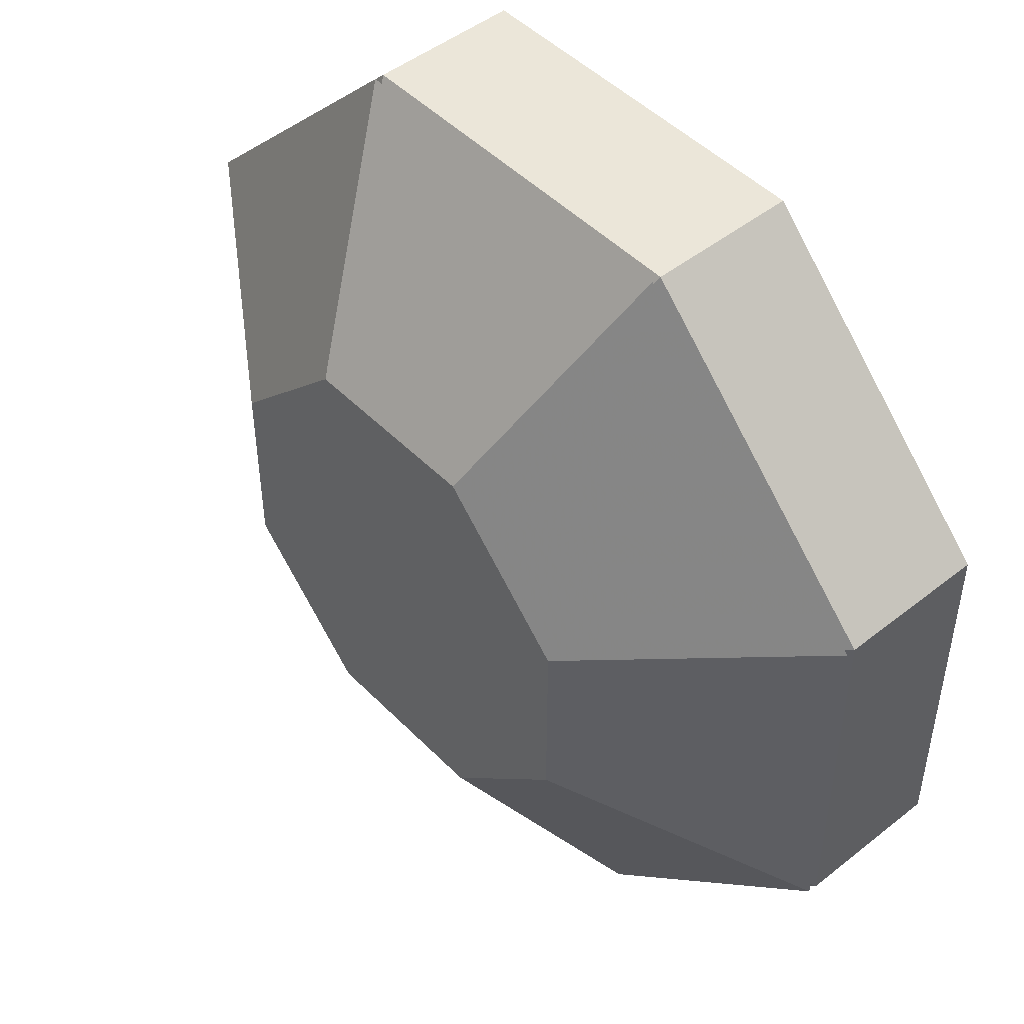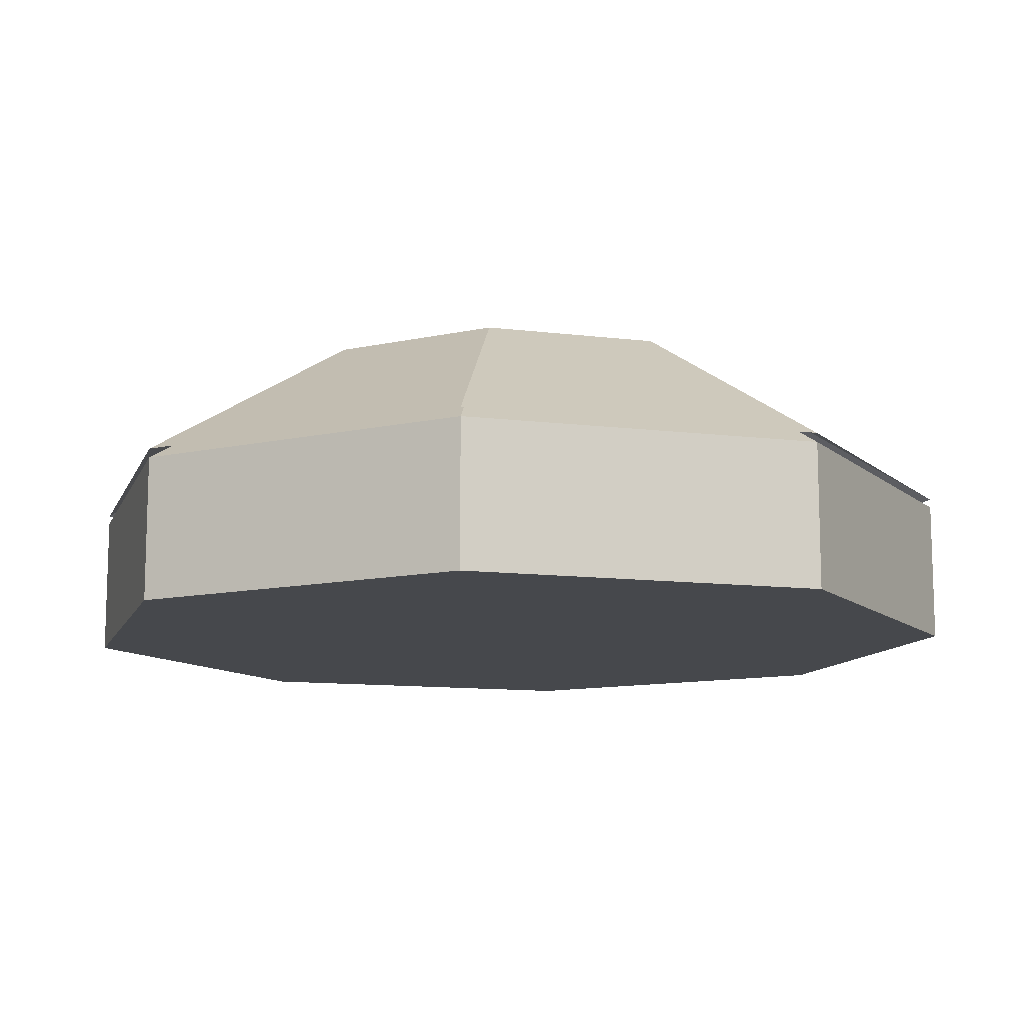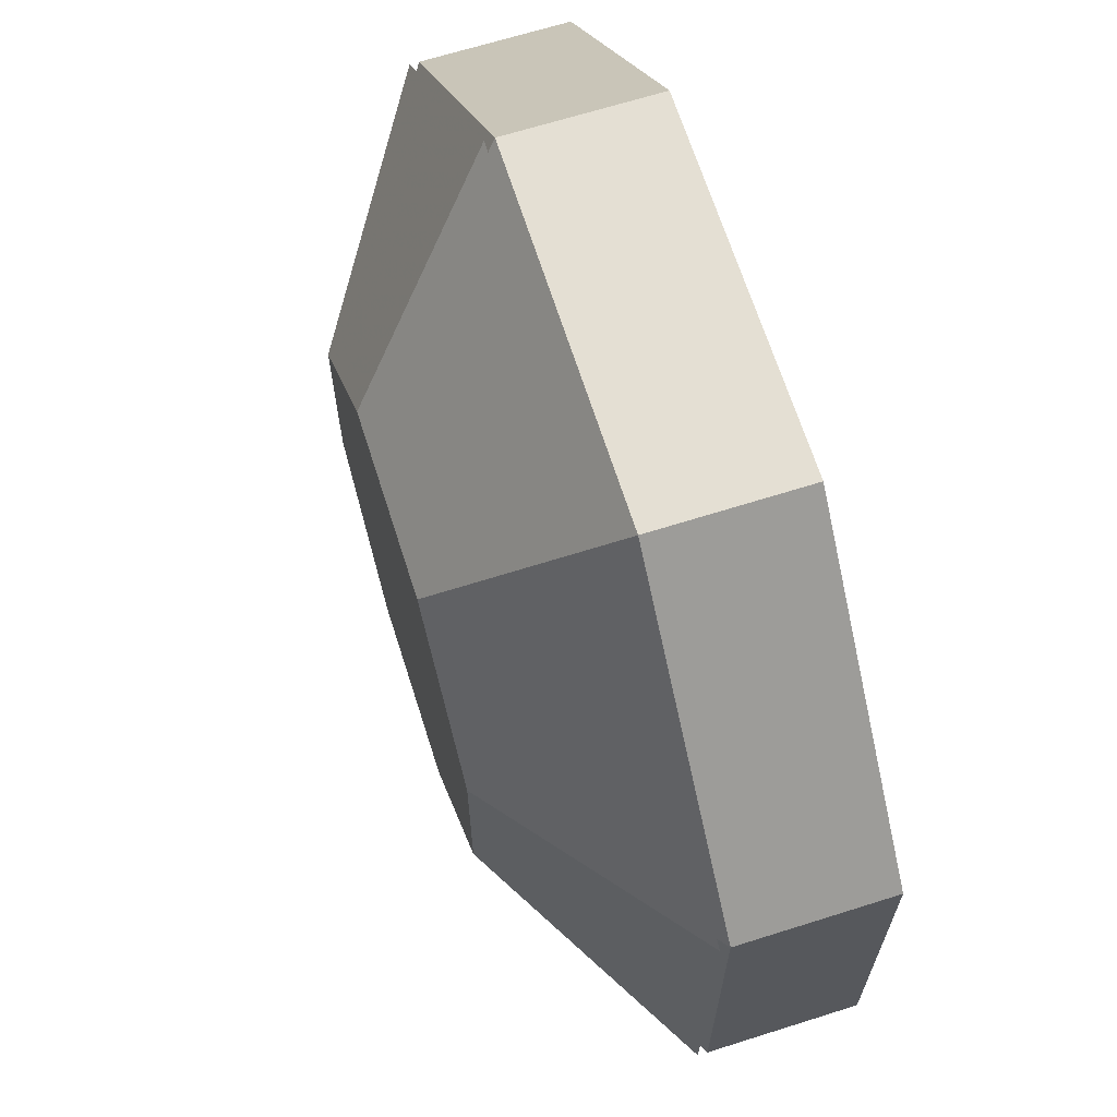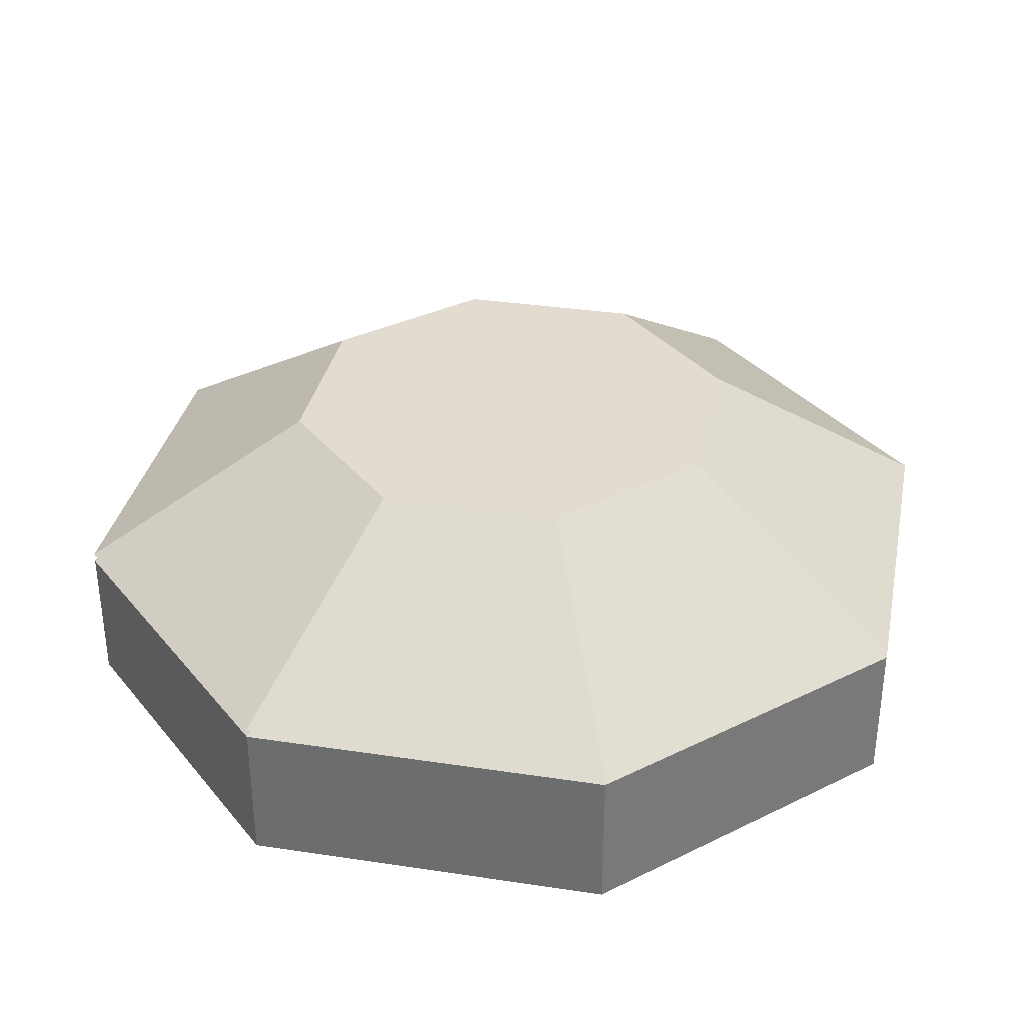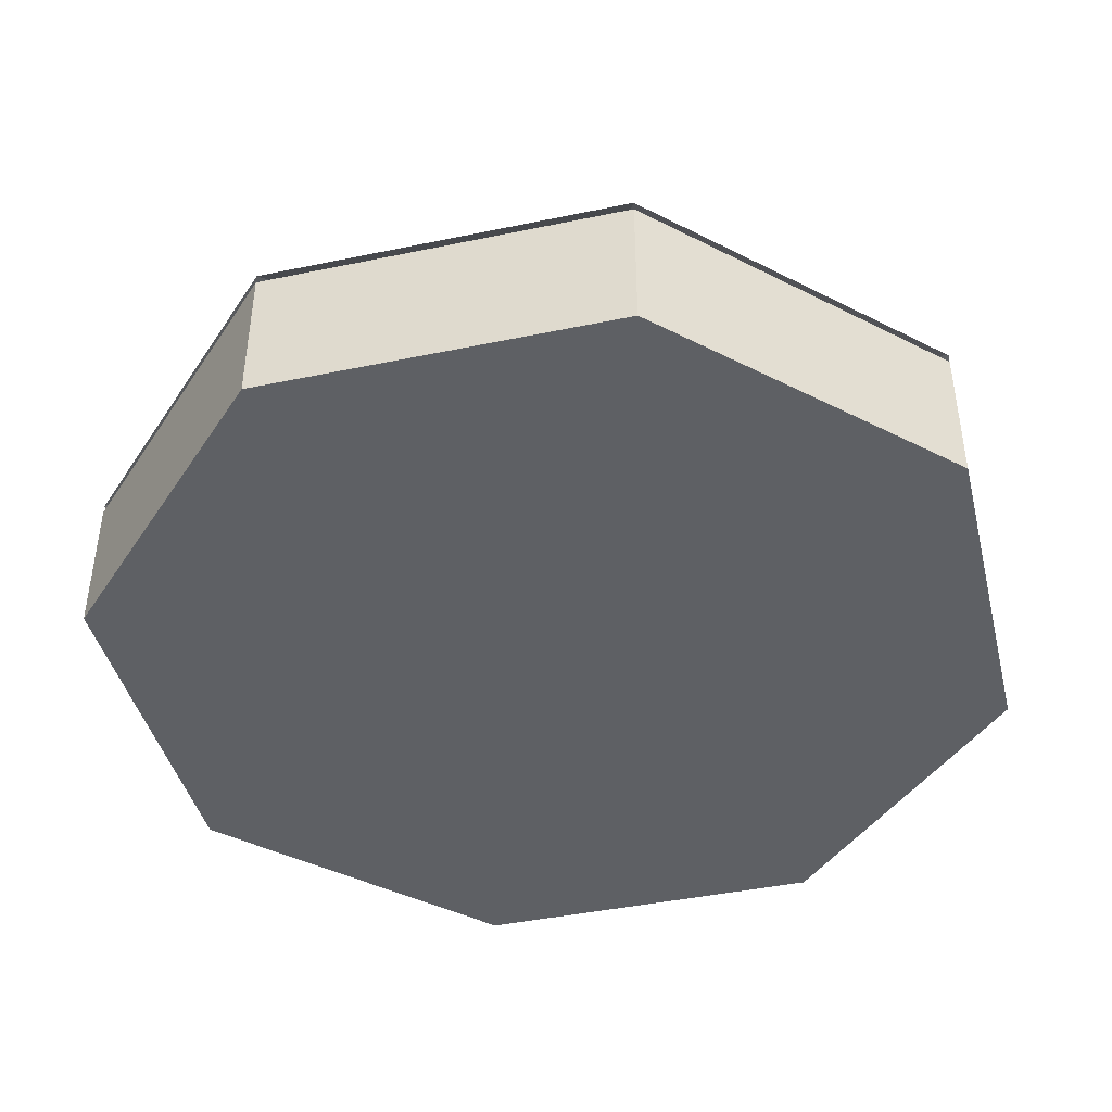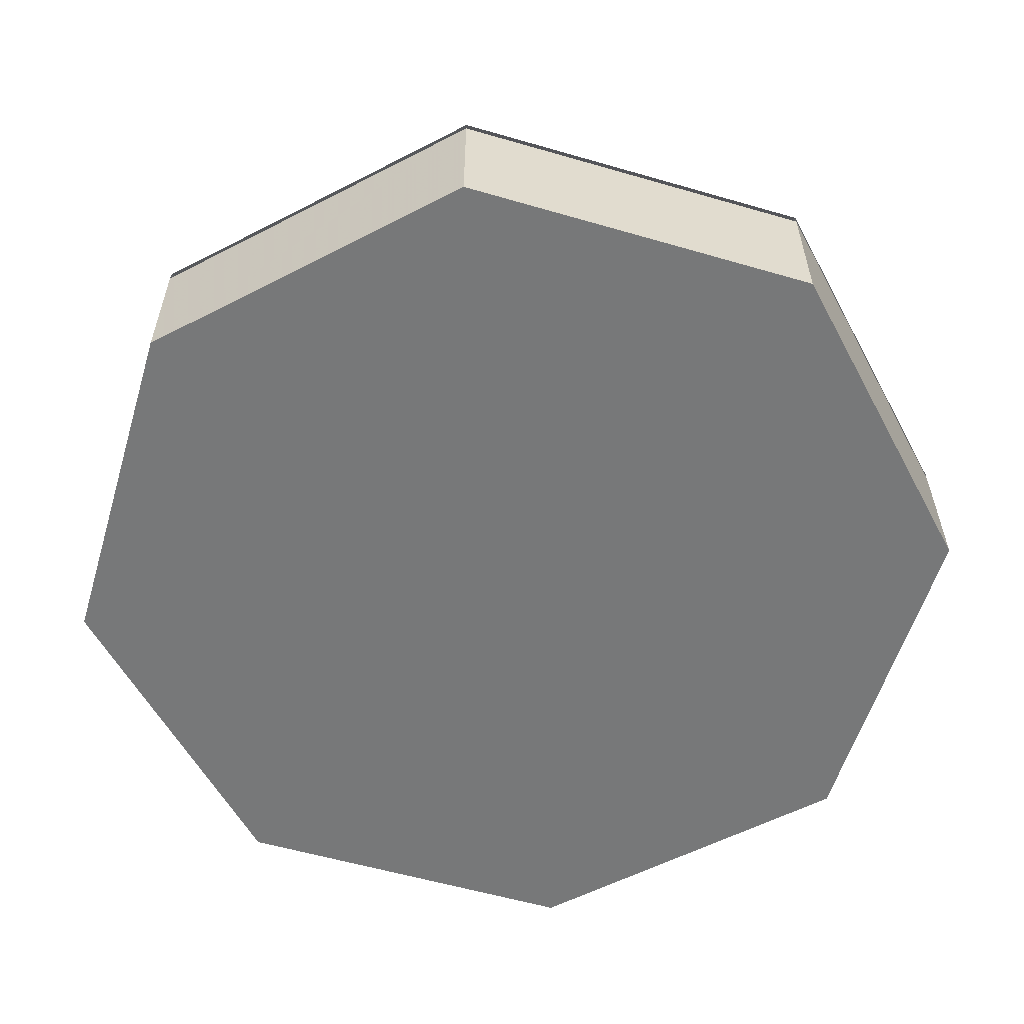
<metadata>
{"format":"obj","ext":"obj","renderer":"f3d","projection":"perspective","resolution":1024,"background":"white","views":[{"elev":47.8,"azim":-131.6,"up":"+Z"},{"elev":-11.5,"azim":73.3,"up":"+Y"},{"elev":66.5,"azim":-107.6,"up":"+Z"},{"elev":34.2,"azim":146.5,"up":"+Y"},{"elev":-42.9,"azim":13.9,"up":"+Y"},{"elev":-57.4,"azim":73.2,"up":"+Y"}]}
</metadata>
<code>
o HaloMask
v 0.1871 0.06641 0.07749
v 0.1871 0.06641 -0.07749
v 0.07749 0.06641 -0.1871
v -0.07749 0.06641 -0.1871
v -0.1871 0.06641 -0.07749
v -0.1871 0.06641 0.07749
v -0.07749 0.06641 0.1871
v 0.07749 0.06641 0.1871
v -0.03875 0.1289 -0.09354
v 0.03875 0.1289 -0.09354
v 0.09354 0.1289 -0.03875
v 0.09354 0.1289 0.03875
v -0.09354 0.1289 -0.03875
v -0.09354 0.1289 0.03875
v -0.03875 0.1289 0.09354
v 0.03875 0.1289 0.09354
f 1 2 11
f 6 7 14
f 4 5 9
f 8 1 12
f 3 4 9
f 5 6 13
f 7 8 15
f 2 3 10
f 16 12 15
f 12 1 11
f 7 15 14
f 5 13 9
f 16 8 12
f 10 3 9
f 6 14 13
f 8 16 15
f 11 2 10
f 12 11 15
f 11 10 15
f 10 9 15
f 9 13 14
f 15 9 14
o Detector
v 0.1871 0 0.07749
v 0.1871 0 -0.07749
v 0.07749 0 -0.1871
v -0.07749 0 -0.1871
v -0.1871 0 -0.07749
v -0.1871 0 0.07749
v -0.07749 0 0.1871
v 0.07749 0 0.1871
v 0.1871 0.0625 0.07749
v 0.1871 0.0625 -0.07749
v 0.07749 0.0625 -0.1871
v -0.07749 0.0625 -0.1871
v -0.1871 0.0625 -0.07749
v -0.1871 0.0625 0.07749
v -0.07749 0.0625 0.1871
v 0.07749 0.0625 0.1871
v -0.03875 0.125 -0.09354
v 0.03875 0.125 -0.09354
v 0.09354 0.125 -0.03875
v 0.09354 0.125 0.03875
v -0.09354 0.125 -0.03875
v -0.09354 0.125 0.03875
v -0.03875 0.125 0.09354
v 0.03875 0.125 0.09354
f 23 24 31
f 18 19 27
f 20 21 28
f 22 23 30
f 17 18 26
f 24 17 25
f 19 20 28
f 21 22 29
f 19 18 20
f 25 26 35
f 30 31 38
f 28 29 33
f 32 25 36
f 27 28 33
f 29 30 37
f 31 32 39
f 26 27 34
f 40 36 39
f 24 32 31
f 26 18 27
f 21 29 28
f 23 31 30
f 25 17 26
f 32 24 25
f 27 19 28
f 22 30 29
f 18 17 20
f 17 24 20
f 24 23 20
f 23 22 21
f 20 23 21
f 36 25 35
f 31 39 38
f 29 37 33
f 40 32 36
f 34 27 33
f 30 38 37
f 32 40 39
f 35 26 34
f 36 35 39
f 35 34 39
f 34 33 39
f 33 37 38
f 39 33 38

</code>
